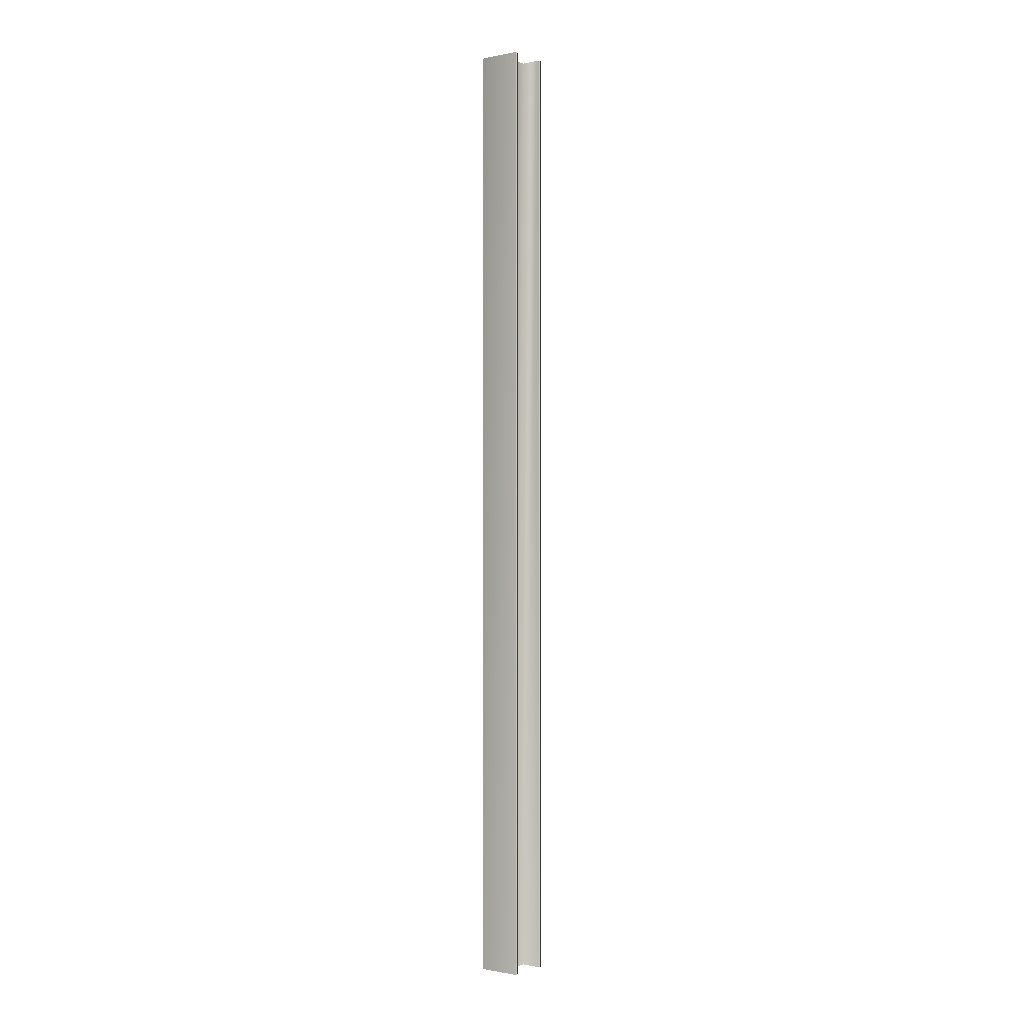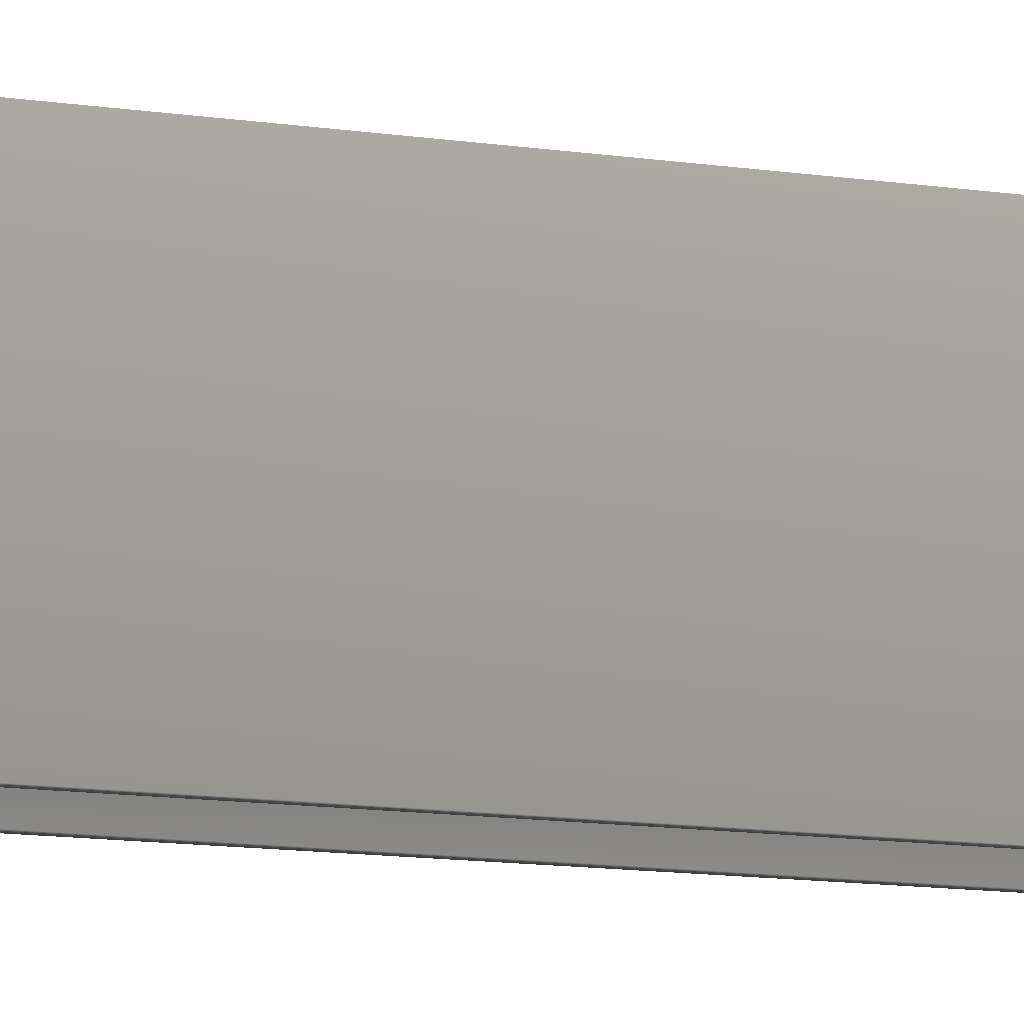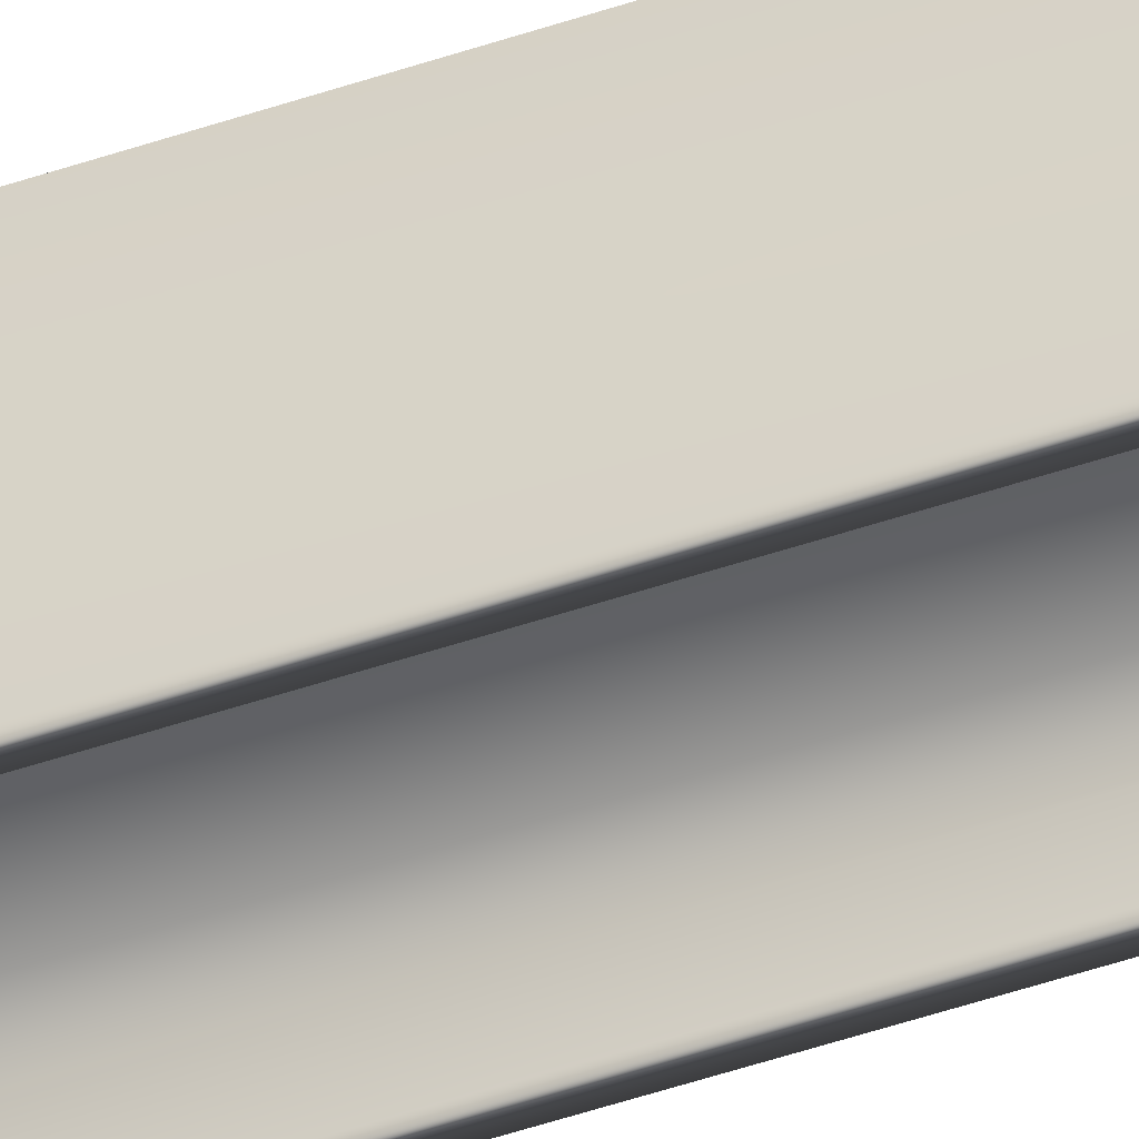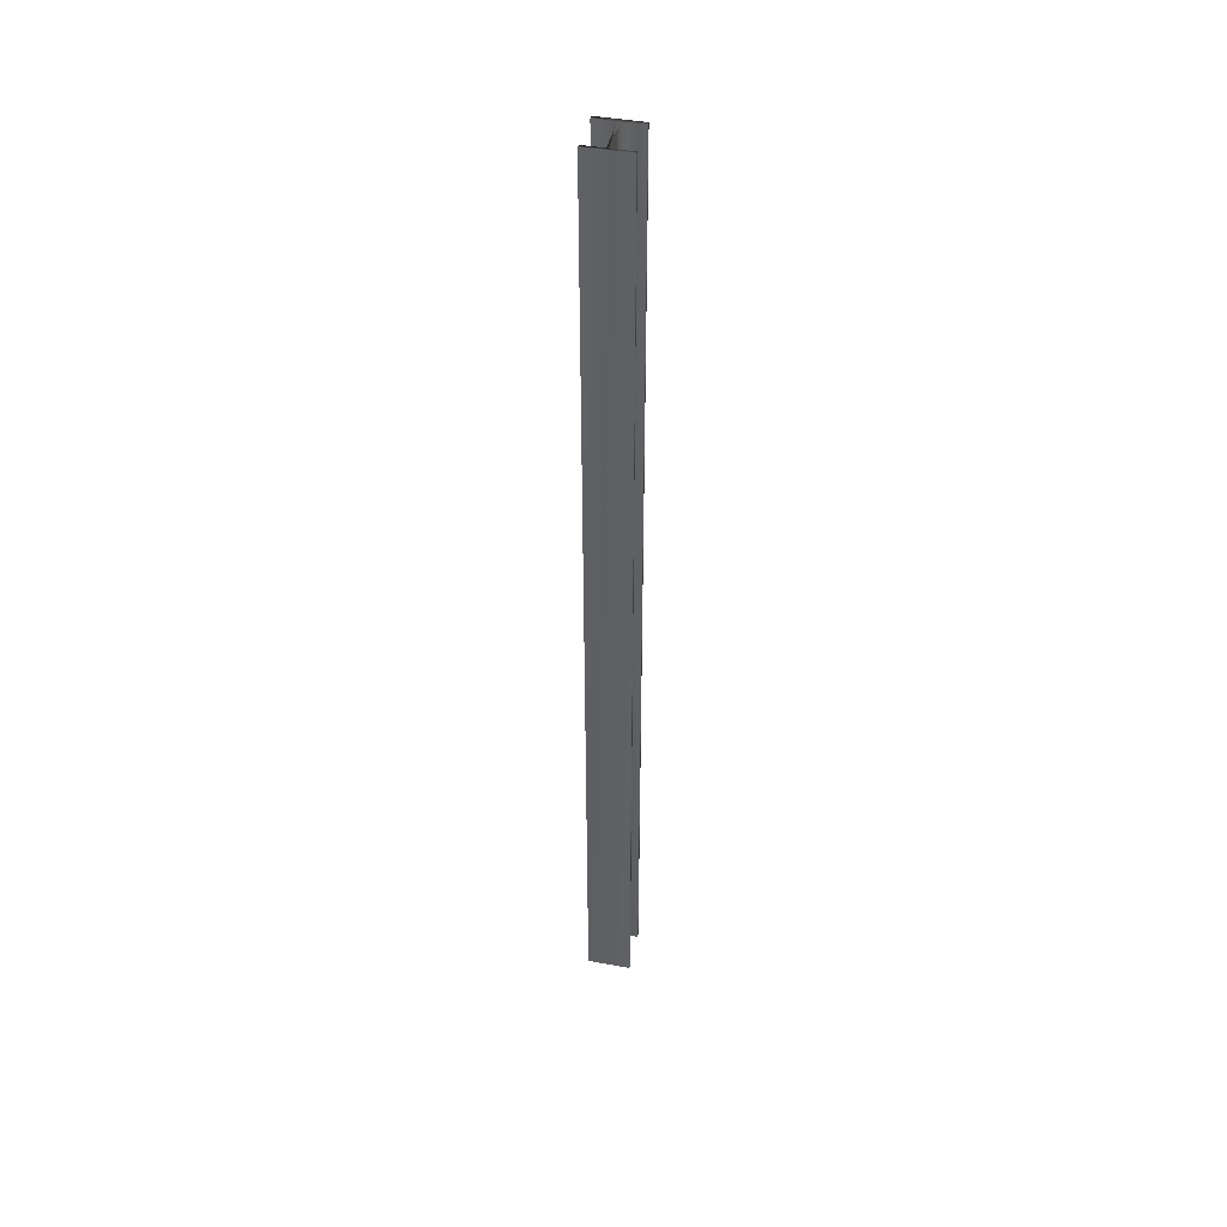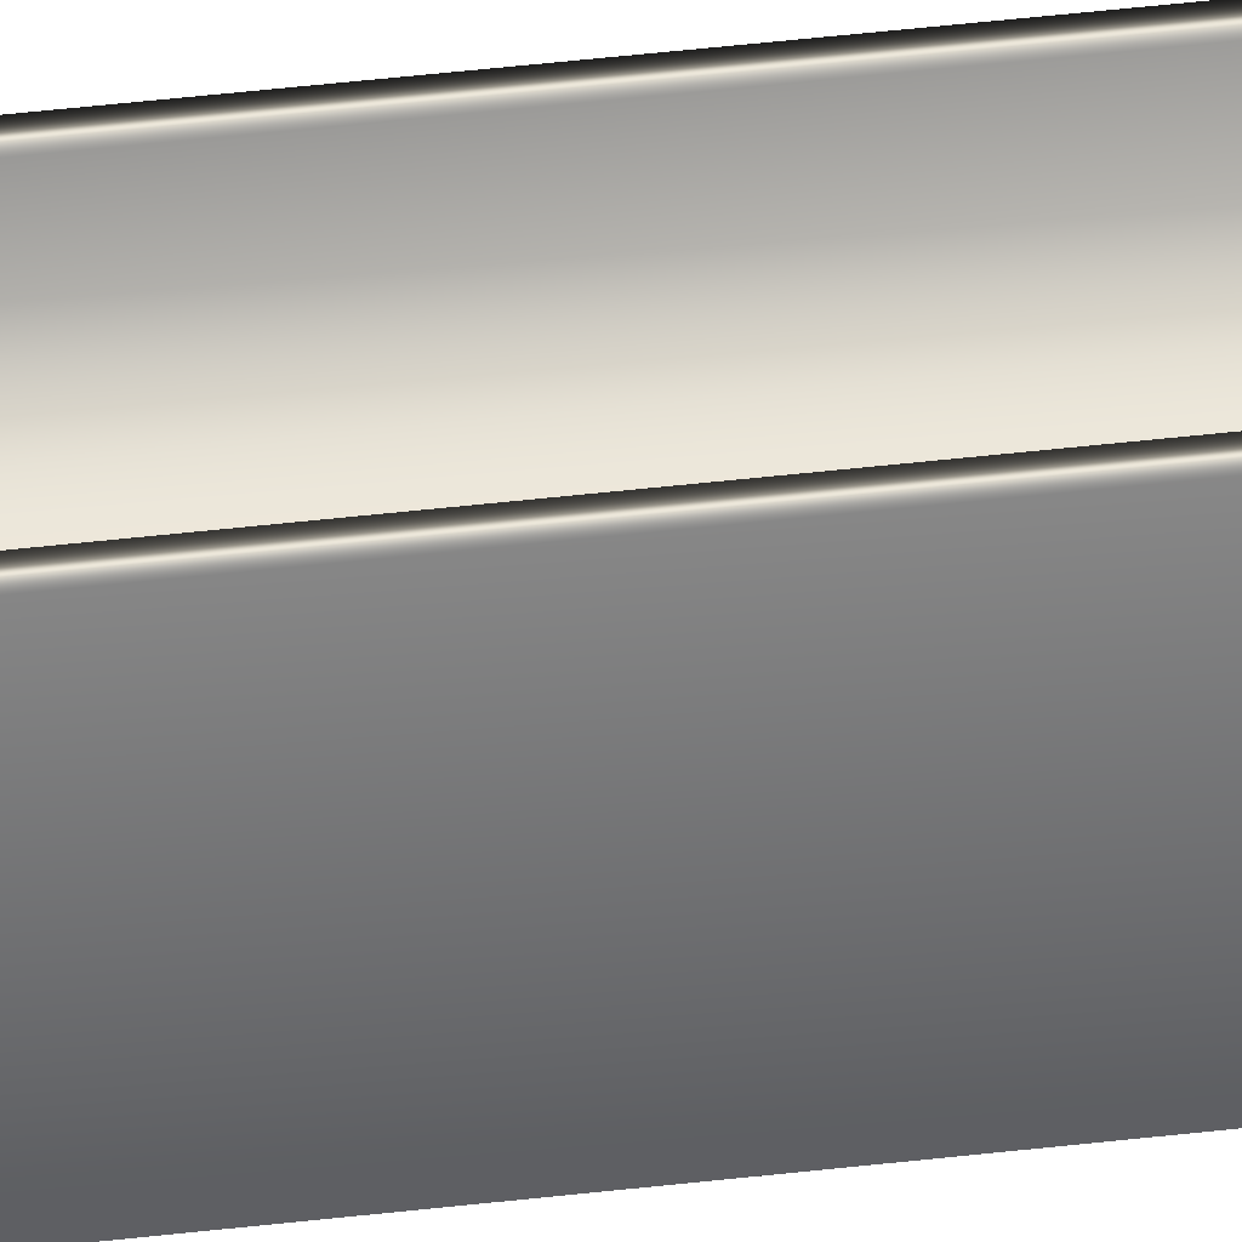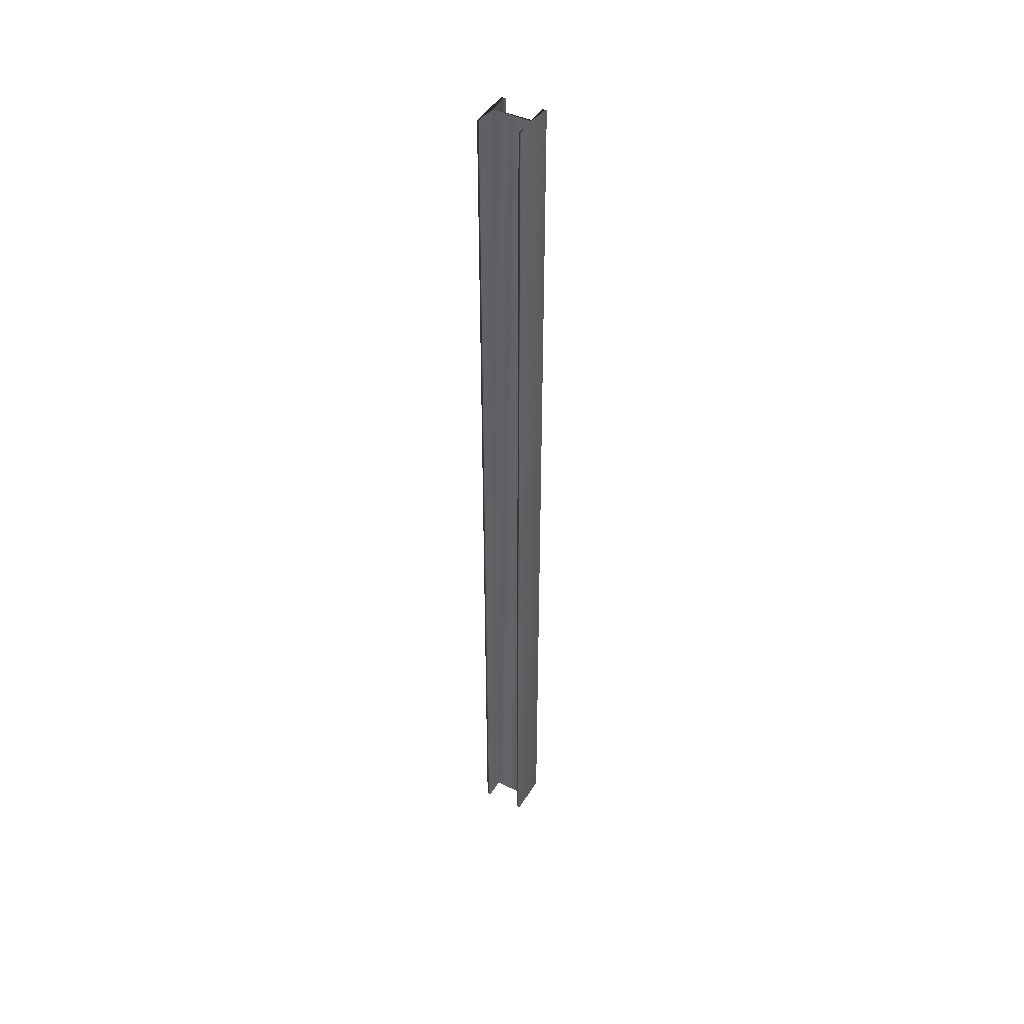
<metadata>
{"format":"obj","ext":"obj","renderer":"f3d","projection":"perspective","resolution":1024,"background":"white","views":[{"elev":-0.9,"azim":126.6,"up":"+Y"},{"elev":-3.0,"azim":-145.6,"up":"+Z"},{"elev":-42.3,"azim":113.1,"up":"+Z"},{"elev":43.7,"azim":102.3,"up":"+Y"},{"elev":34.9,"azim":-99.6,"up":"+Z"},{"elev":44.2,"azim":-150.9,"up":"+Y"}]}
</metadata>
<code>
v -44.75 37.75 -28.4
v -44.75 18.67 -28.4
v -44.83 37.75 -28.4
v -44.83 18.67 -28.4
v -44.83 37.75 -28
v -44.83 18.67 -28
v -45.57 37.75 -28
v -45.57 18.67 -28
v -45.57 37.75 -28.4
v -45.57 18.67 -28.4
v -45.65 37.75 -28.4
v -45.65 18.67 -28.4
v -45.65 37.75 -27.54
v -45.65 18.67 -27.54
v -45.57 37.75 -27.54
v -45.57 18.67 -27.54
v -45.57 37.75 -27.95
v -45.57 18.67 -27.95
v -44.83 37.75 -27.95
v -44.83 18.67 -27.95
v -44.83 18.67 -27.54
v -44.75 18.67 -27.54
v -44.83 37.75 -27.54
v -44.75 37.75 -27.54
f 1 2 3
f 3 2 4
f 3 4 5
f 5 4 6
f 5 6 7
f 7 6 8
f 7 8 9
f 9 8 10
f 9 10 11
f 11 10 12
f 11 12 13
f 13 12 14
f 13 14 15
f 15 14 16
f 15 16 17
f 17 16 18
f 17 18 19
f 19 18 20
f 21 20 22
f 22 20 6
f 22 6 2
f 2 6 4
f 6 20 8
f 8 20 18
f 8 18 12
f 12 18 14
f 14 18 16
f 12 10 8
f 19 20 23
f 23 20 21
f 24 22 1
f 1 22 2
f 23 24 19
f 19 24 1
f 19 1 5
f 5 1 3
f 19 5 17
f 17 5 7
f 17 7 13
f 13 7 11
f 11 7 9
f 13 15 17
f 23 21 24
f 24 21 22

</code>
